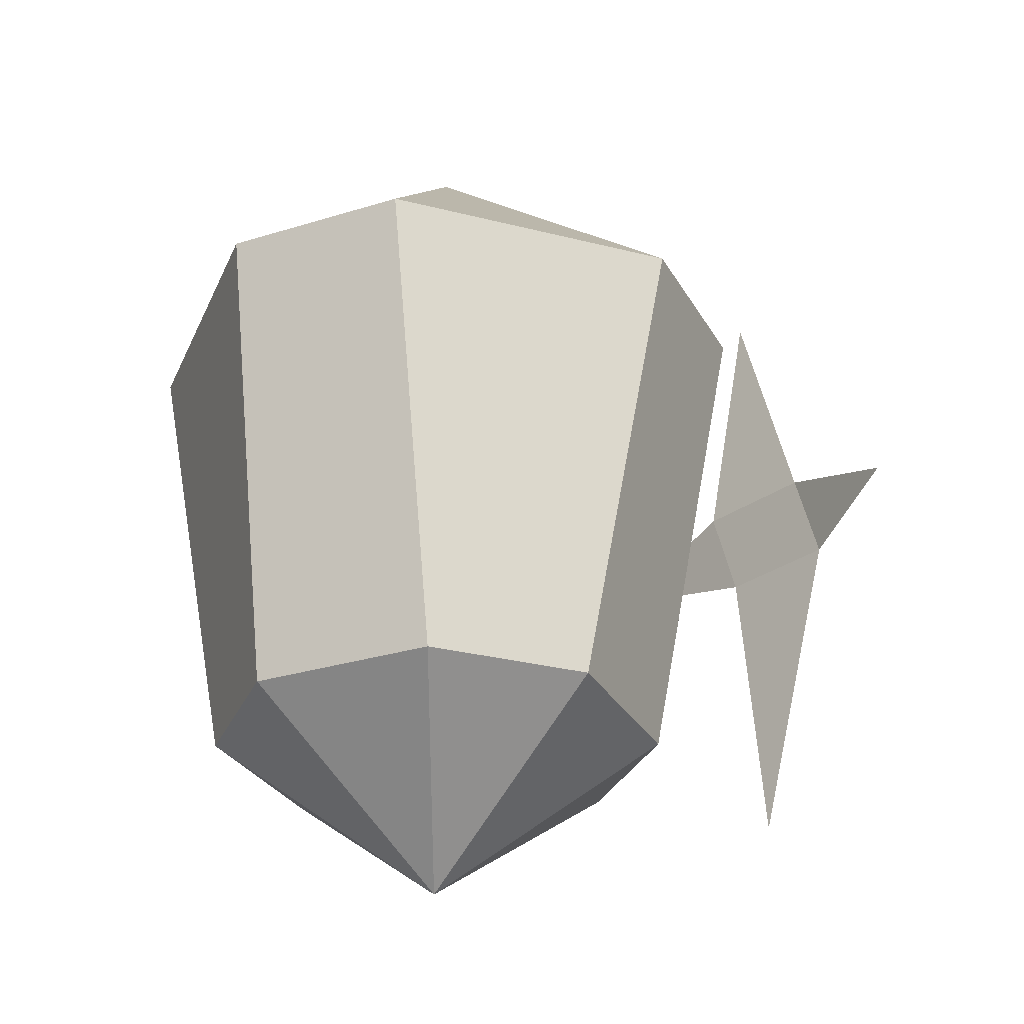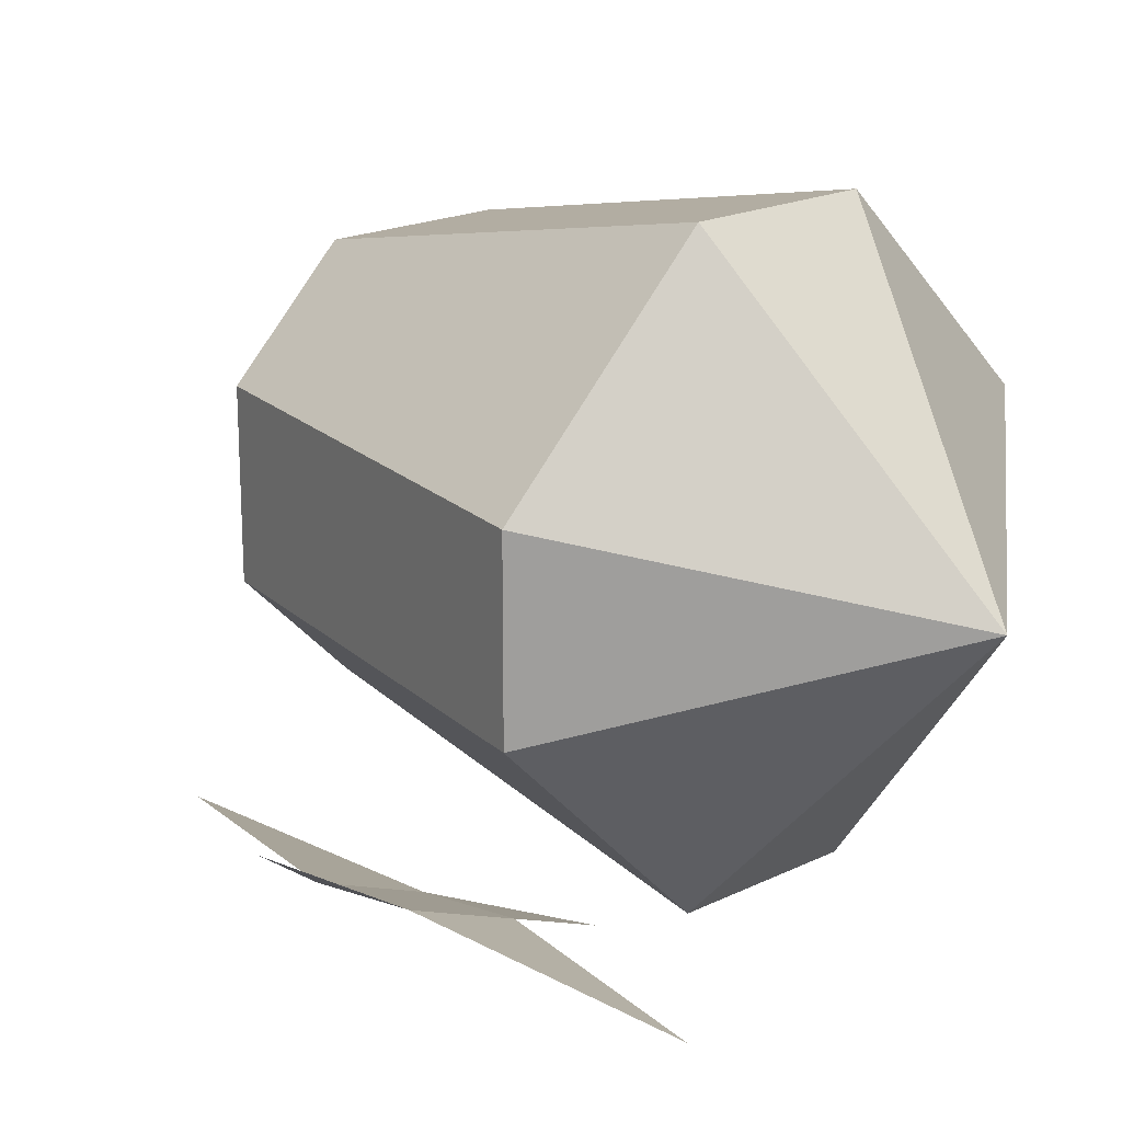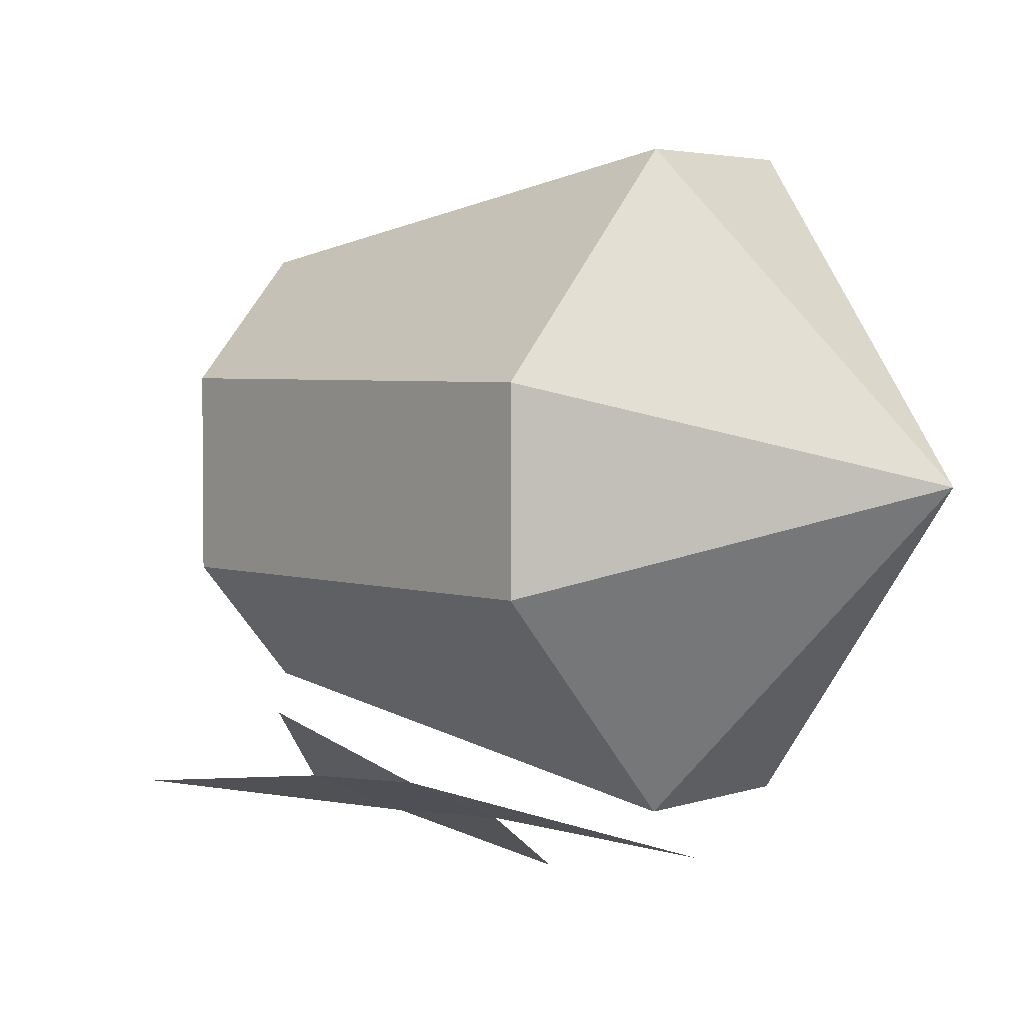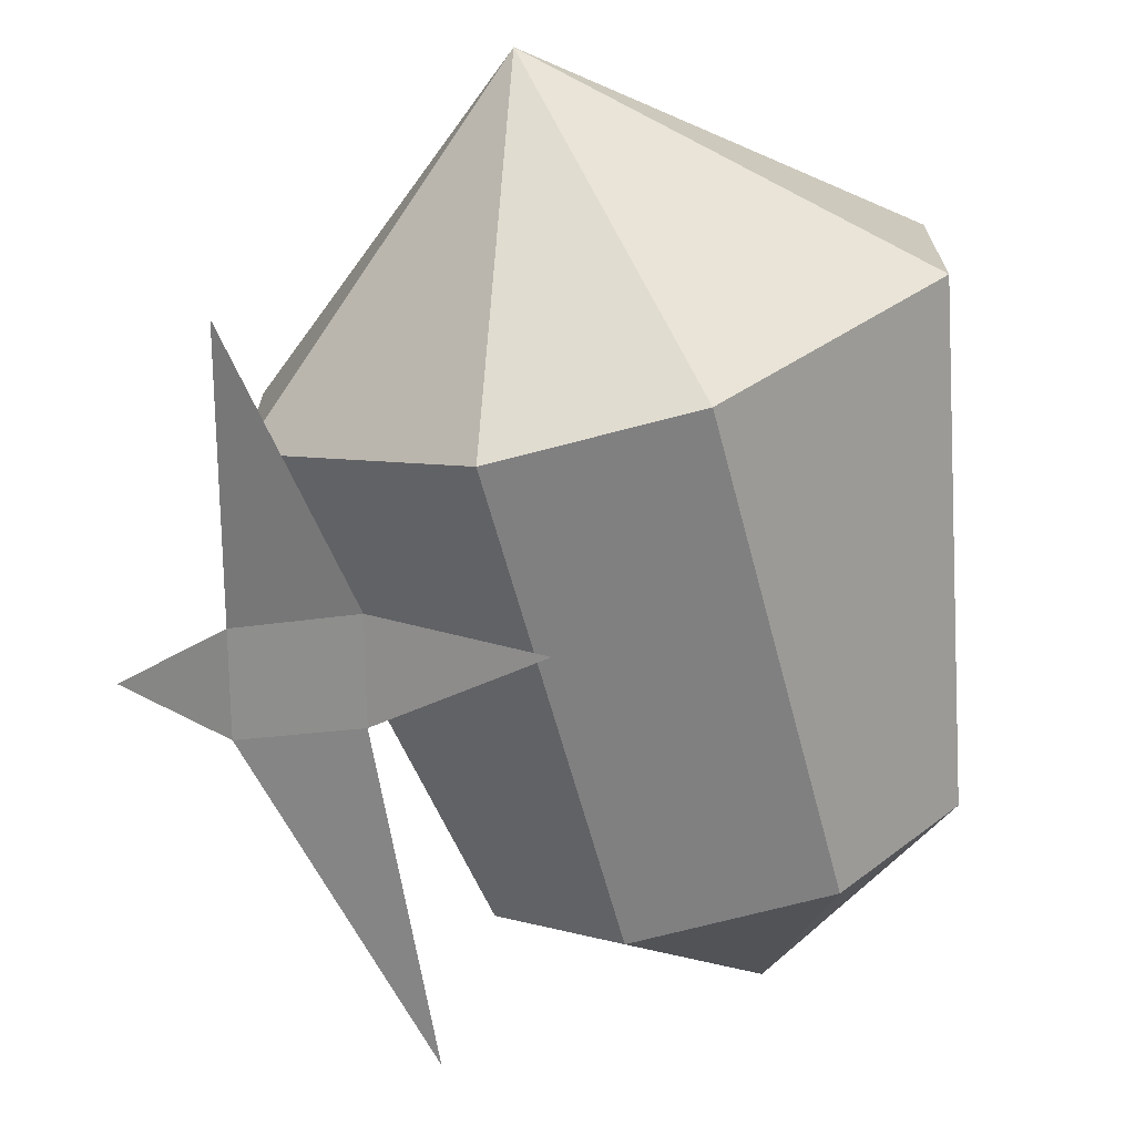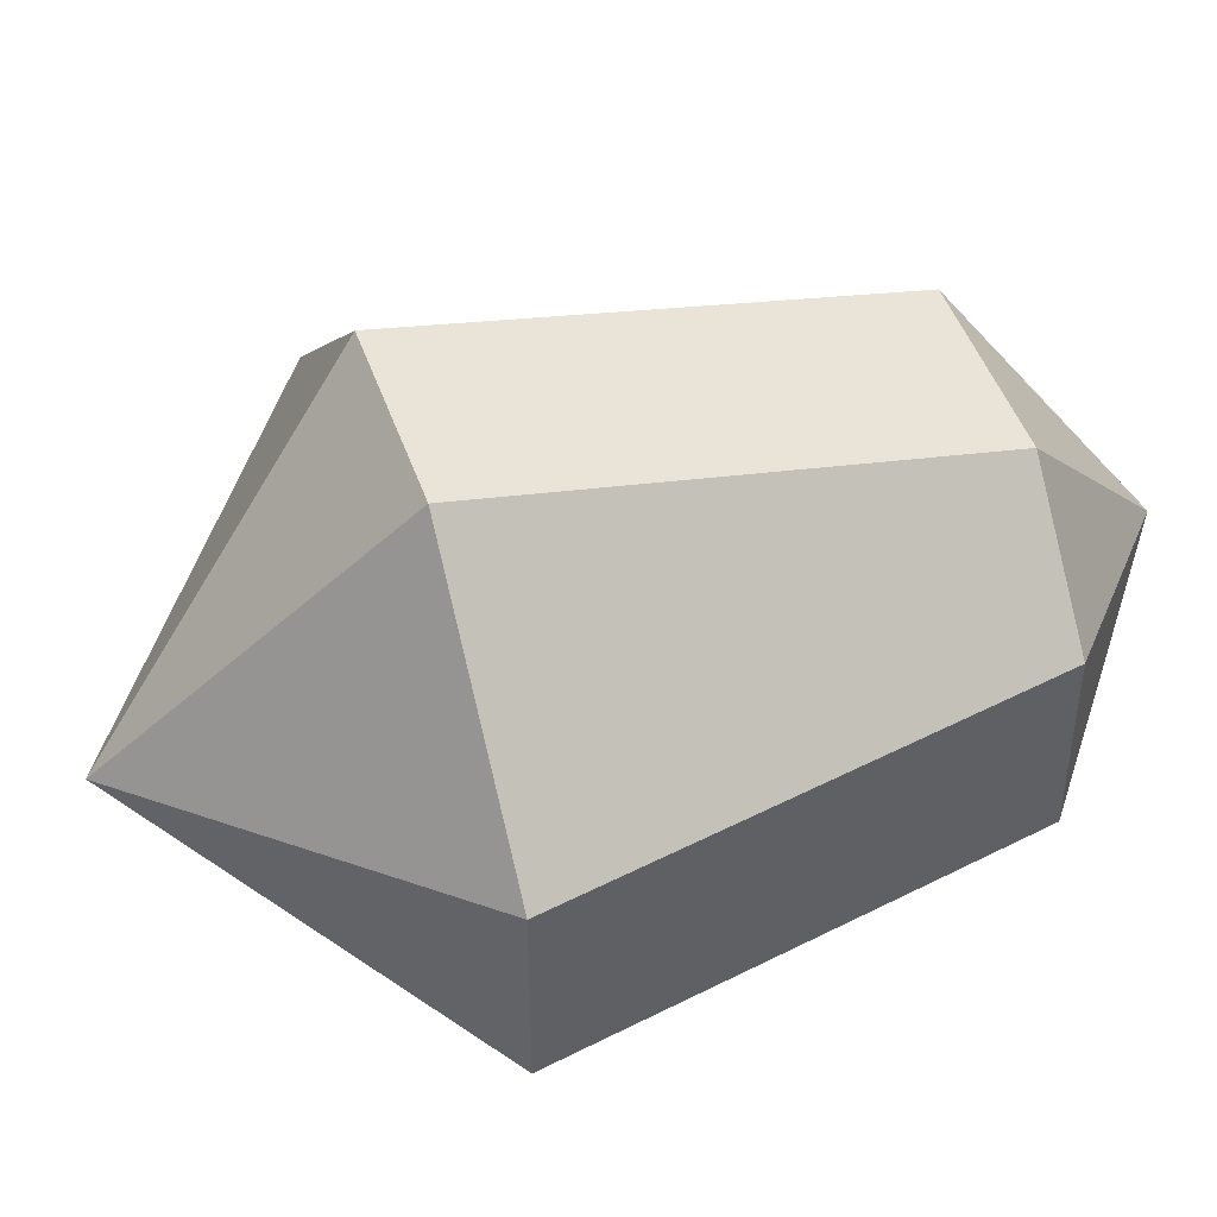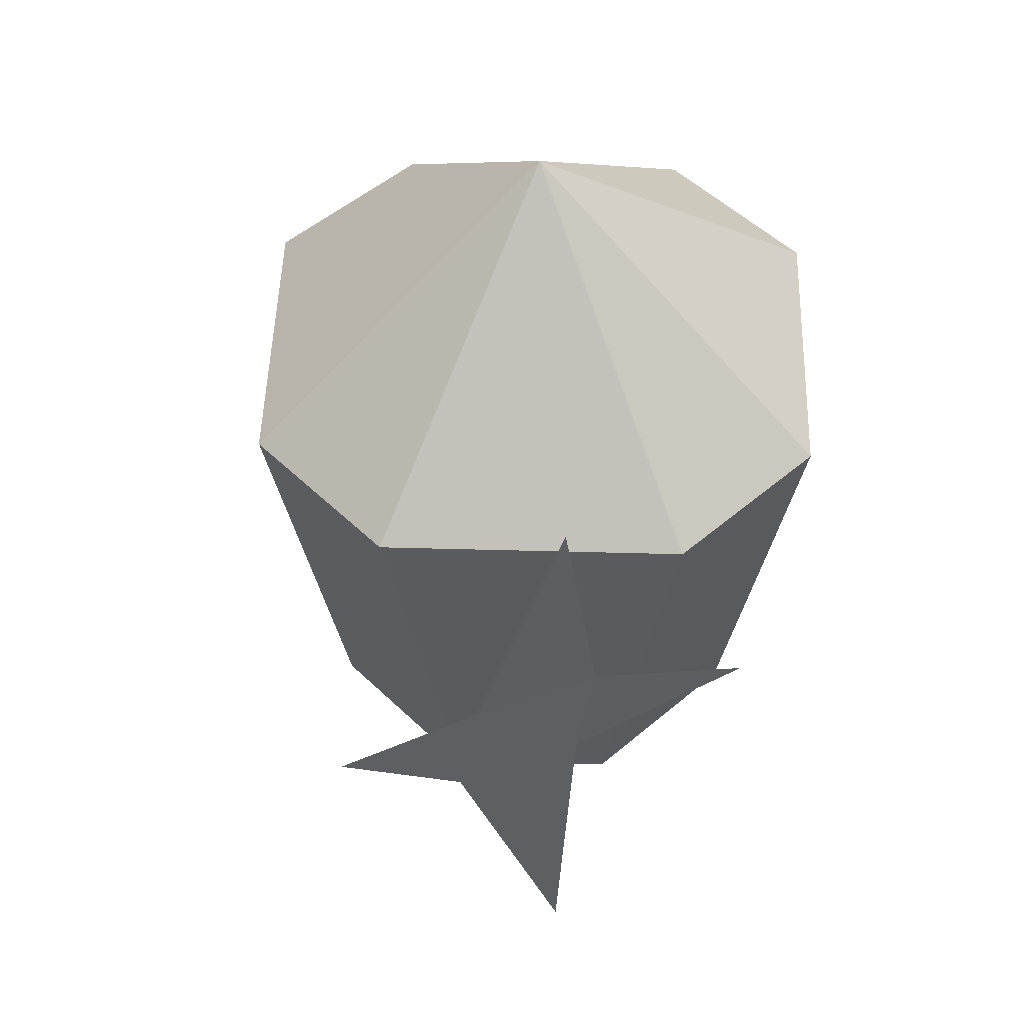
<metadata>
{"format":"obj","ext":"obj","renderer":"f3d","projection":"perspective","resolution":1024,"background":"white","views":[{"elev":-29.7,"azim":-155.5,"up":"+Z"},{"elev":19.2,"azim":-42.6,"up":"+Y"},{"elev":3.4,"azim":-51.1,"up":"+Y"},{"elev":-70.9,"azim":14.7,"up":"+Y"},{"elev":47.2,"azim":71.2,"up":"+Y"},{"elev":49.9,"azim":-43.3,"up":"+Z"}]}
</metadata>
<code>
o item/gem/base
v -14 -24 5
v -15 -24 1
v -10 -26 1
v -9 -26 5
v -11 -26 16
v -3 -29 3
v -11 -26 -12
v -19 -21 3
v -4 -26 9
v -13 -17 9
v -9 -17 -11
v -4 -22 -11
v 4 -26 9
v 0 -13 20
v -13 -9 9
v -9 -9 -11
v 0 -13 -18
v 4 -22 -11
v 13 -17 9
v 13 -9 9
v 4 0 9
v -4 0 9
v -4 -4 -11
v 4 -4 -11
v 9 -9 -11
v 9 -17 -11
f 1 2 3
f 1 3 4
f 1 4 5
f 4 3 6
f 2 7 3
f 2 1 8
f 9 10 11
f 9 11 12
f 9 12 13
f 9 13 14
f 9 14 10
f 10 14 15
f 10 15 16
f 10 16 11
f 11 16 17
f 11 17 12
f 12 17 18
f 12 18 13
f 13 18 19
f 13 19 14
f 14 19 20
f 14 20 21
f 14 21 22
f 14 22 15
f 15 22 23
f 15 23 16
f 16 23 17
f 17 23 24
f 17 24 25
f 17 25 26
f 17 26 18
f 18 26 19
f 19 26 20
f 20 26 25
f 20 25 21
f 21 25 24
f 21 24 22
f 22 24 23

</code>
